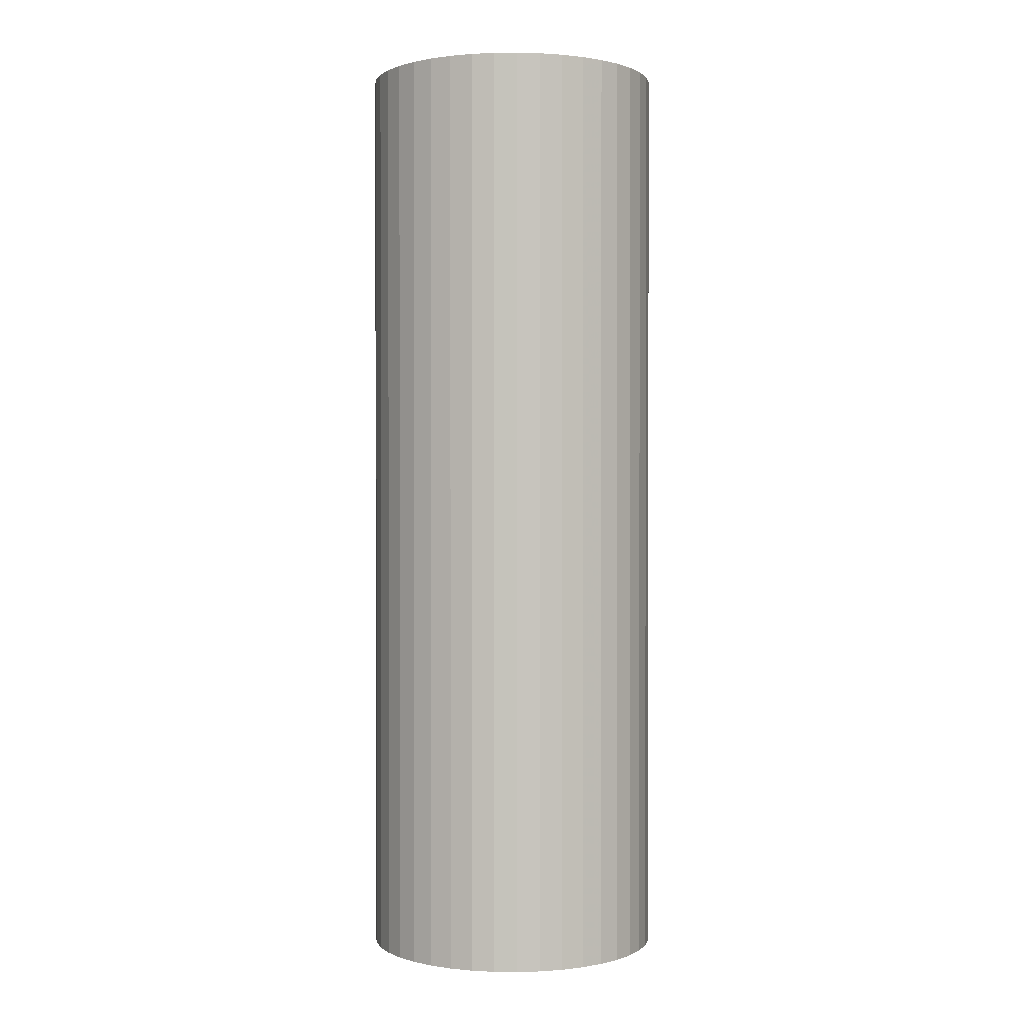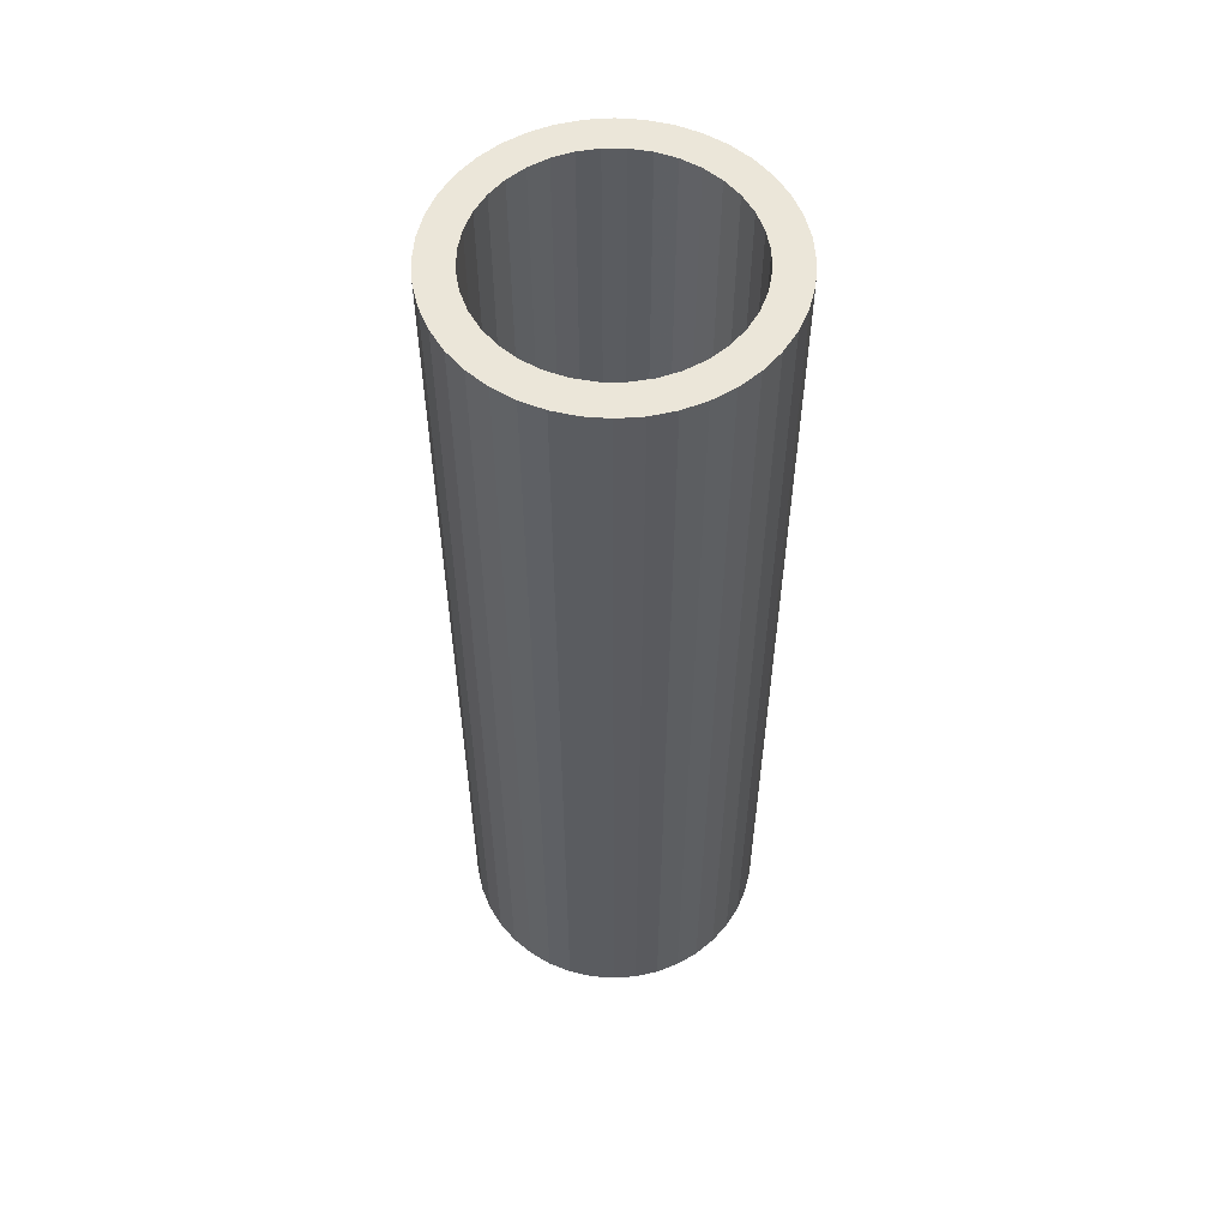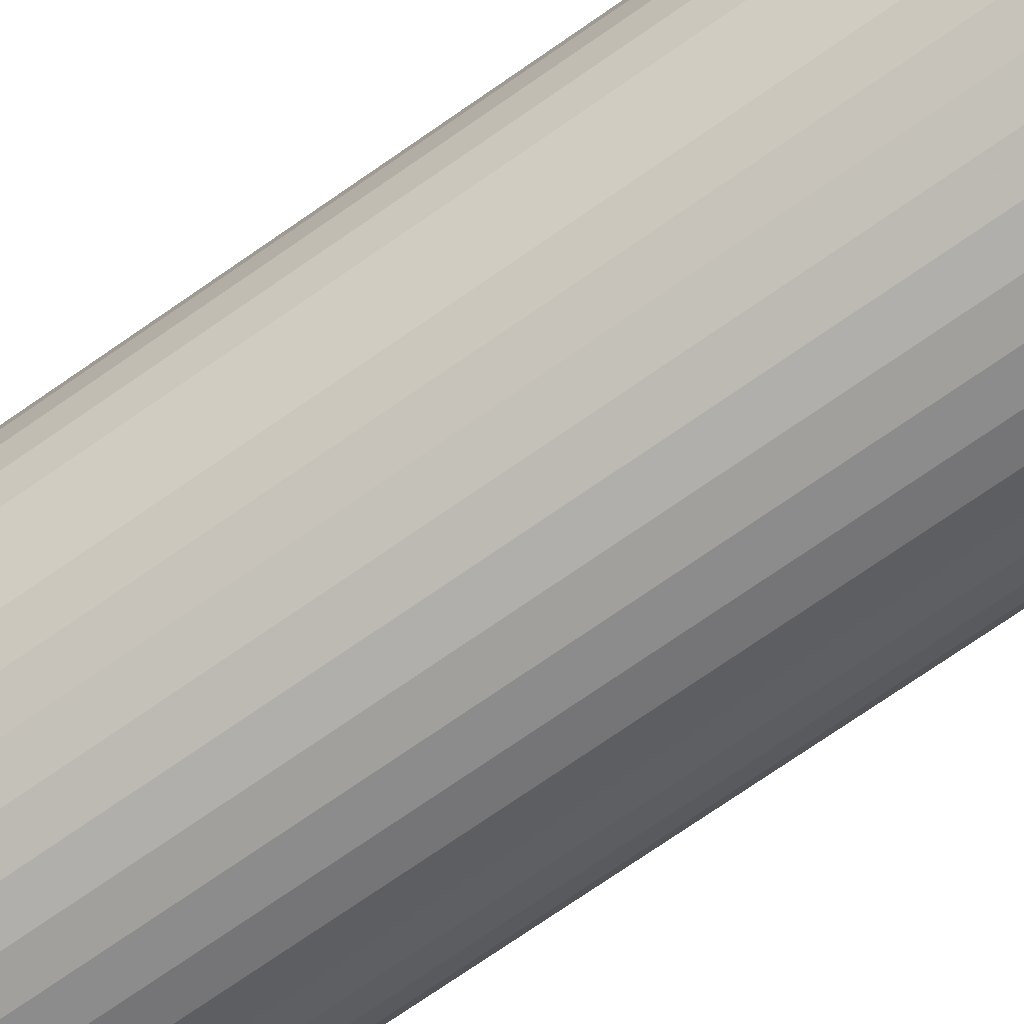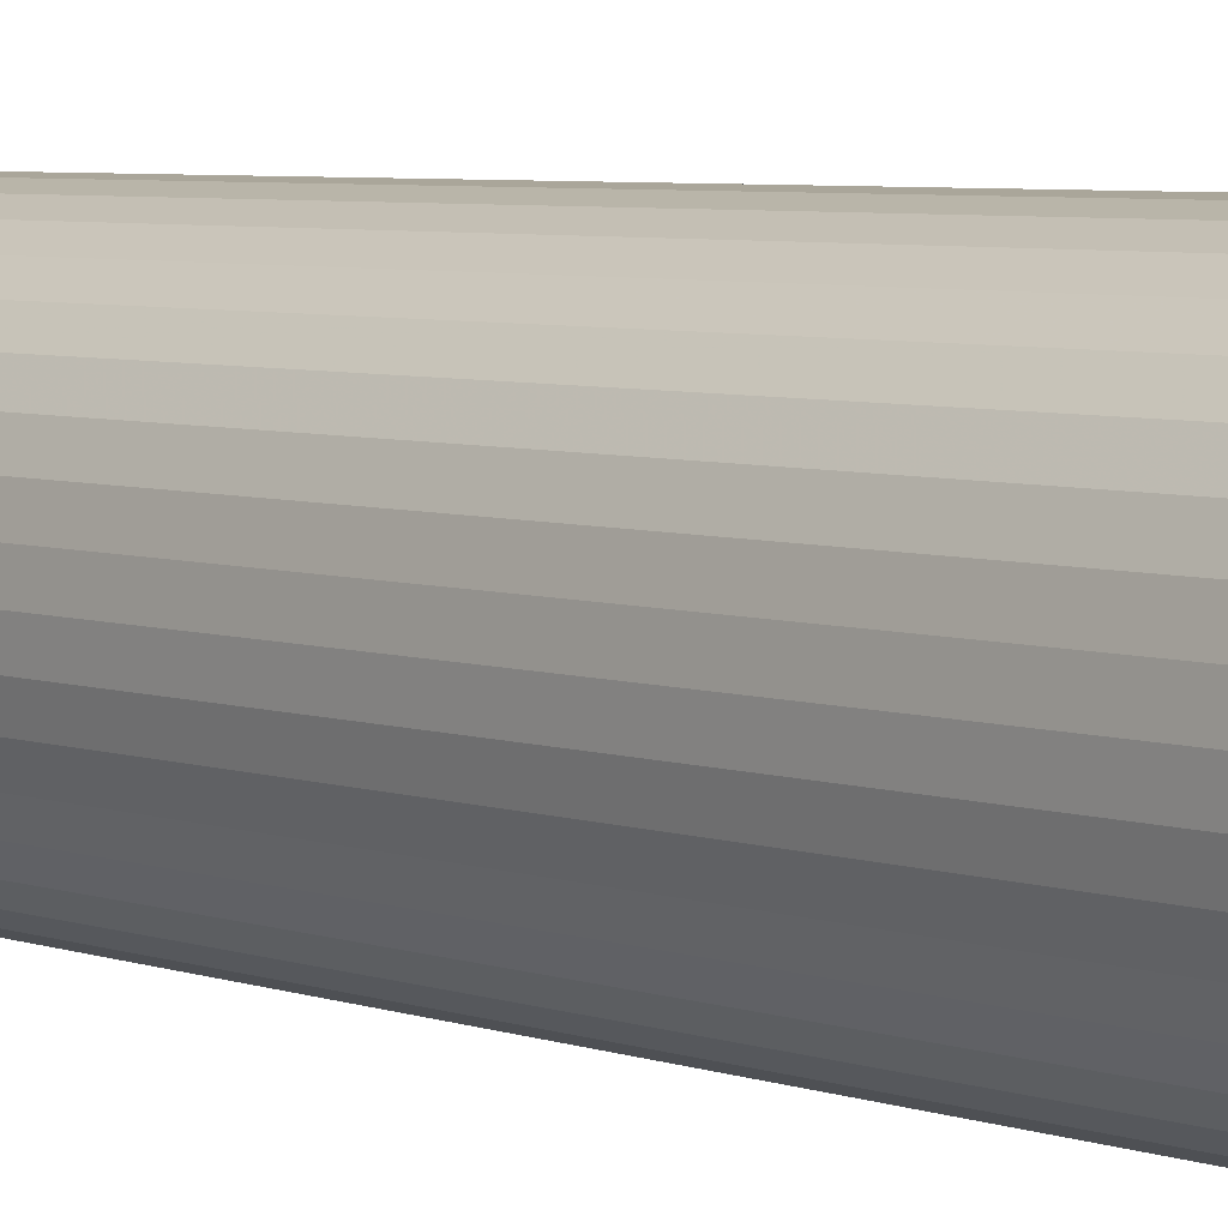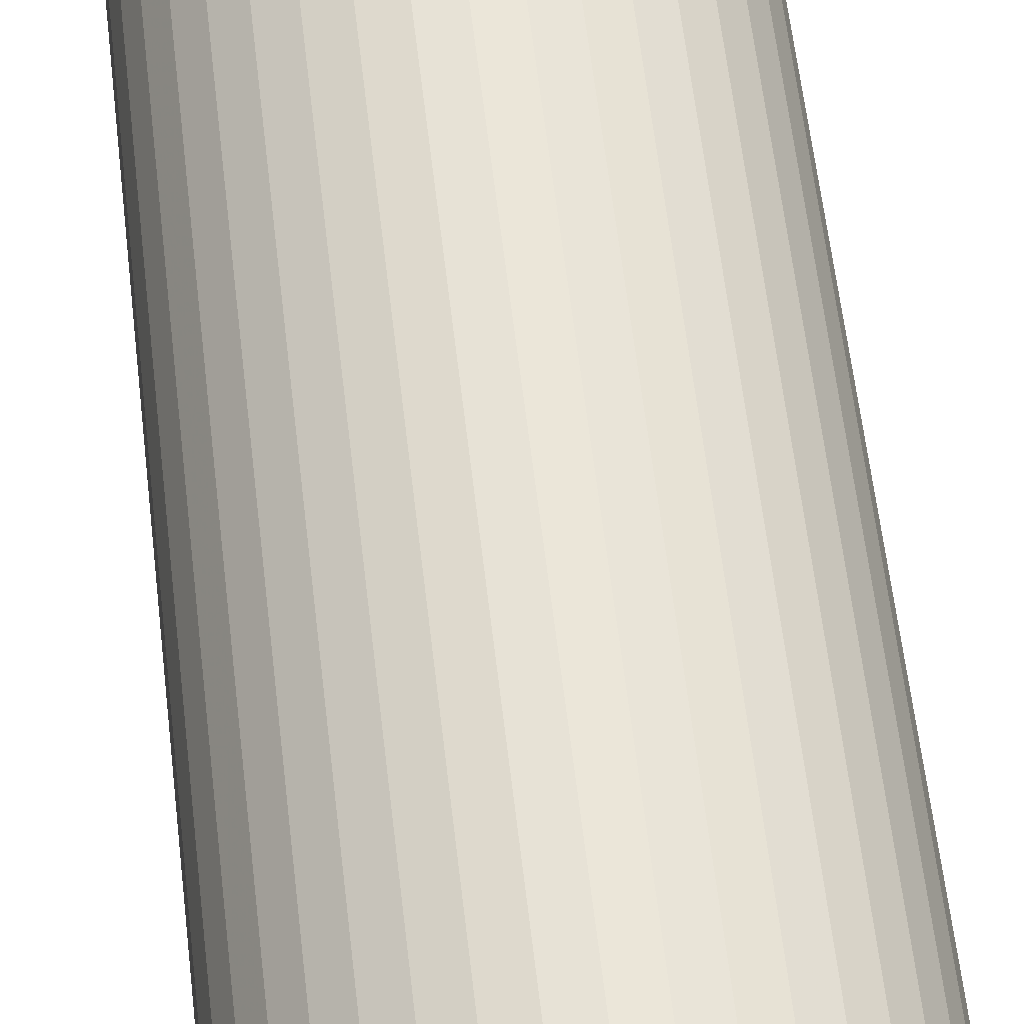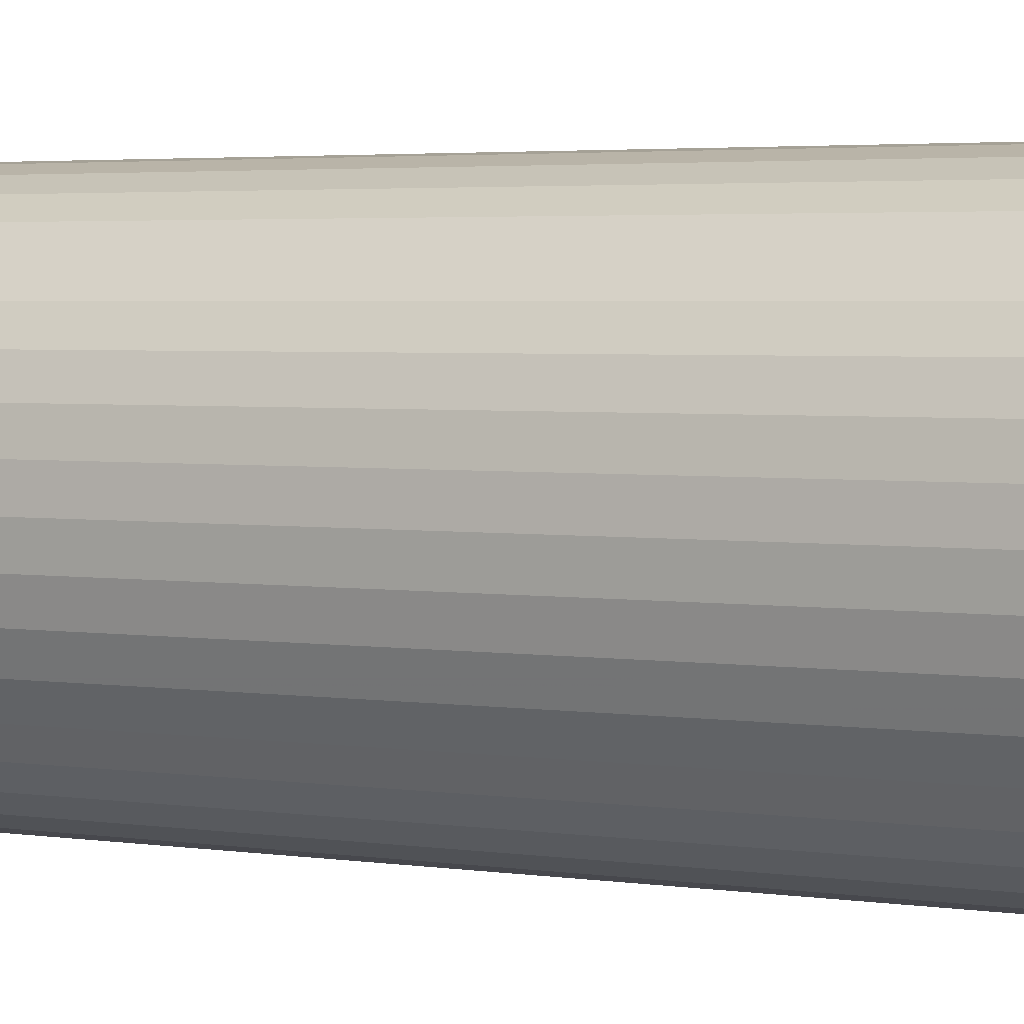
<metadata>
{"format":"obj","ext":"obj","renderer":"f3d","projection":"perspective","resolution":1024,"background":"white","views":[{"elev":0.7,"azim":6.9,"up":"+Z"},{"elev":56.1,"azim":-134.8,"up":"+Z"},{"elev":-75.0,"azim":124.6,"up":"+Y"},{"elev":5.2,"azim":138.3,"up":"+Y"},{"elev":58.8,"azim":-6.5,"up":"+Y"},{"elev":2.6,"azim":123.3,"up":"+Y"}]}
</metadata>
<code>
g
v 0 32 0
v 0.394 37.01 200
v 0.394 37.01 0
v 1.566 41.89 200
v 1.566 41.89 0
v 3.488 46.53 200
v 3.488 46.53 0
v 6.111 50.81 200
v 6.111 50.81 0
v 9.373 54.63 200
v 9.373 54.63 0
v 13.19 57.89 200
v 13.19 57.89 0
v 17.47 60.51 200
v 17.47 60.51 0
v 22.11 62.43 200
v 22.11 62.43 0
v 26.99 63.61 200
v 26.99 63.61 0
v 32 64 200
v 32 64 0
v 37.01 63.61 200
v 37.01 63.61 0
v 41.89 62.43 200
v 41.89 62.43 0
v 46.53 60.51 200
v 46.53 60.51 0
v 50.81 57.89 200
v 50.81 57.89 0
v 54.63 54.63 200
v 54.63 54.63 0
v 57.89 50.81 200
v 57.89 50.81 0
v 60.51 46.53 200
v 60.51 46.53 0
v 62.43 41.89 200
v 62.43 41.89 0
v 63.61 37.01 200
v 63.61 37.01 0
v 64 32 200
v 64 32 0
v 63.61 26.99 200
v 63.61 26.99 0
v 62.43 22.11 200
v 62.43 22.11 0
v 60.51 17.47 200
v 60.51 17.47 0
v 57.89 13.19 200
v 57.89 13.19 0
v 54.63 9.373 200
v 54.63 9.373 0
v 50.81 6.111 200
v 50.81 6.111 0
v 46.53 3.488 200
v 46.53 3.488 0
v 41.89 1.566 200
v 41.89 1.566 0
v 37.01 0.394 200
v 37.01 0.394 0
v 32 0 200
v 32 0 0
v 26.99 0.394 200
v 26.99 0.394 0
v 22.11 1.566 200
v 22.11 1.566 0
v 17.47 3.488 200
v 17.47 3.488 0
v 13.19 6.111 200
v 13.19 6.111 0
v 9.373 9.373 200
v 9.373 9.373 0
v 6.111 13.19 200
v 6.111 13.19 0
v 3.488 17.47 200
v 3.488 17.47 0
v 1.566 22.11 200
v 1.566 22.11 0
v 0.394 26.99 200
v 0.394 26.99 0
v 0 32 200
v 12.85 15.93 200
v 15.93 12.85 200
v 19.5 10.35 200
v 23.45 8.508 200
v 27.66 7.38 200
v 32 7 200
v 36.34 7.38 200
v 40.55 8.508 200
v 44.5 10.35 200
v 48.07 12.85 200
v 15.93 51.15 200
v 12.85 48.07 200
v 10.35 44.5 200
v 8.508 40.55 200
v 7.38 36.34 200
v 7 32 200
v 7.38 27.66 200
v 8.508 23.45 200
v 10.35 19.5 200
v 51.15 48.07 200
v 48.07 51.15 200
v 44.5 53.65 200
v 40.55 55.49 200
v 36.34 56.62 200
v 32 57 200
v 27.66 56.62 200
v 23.45 55.49 200
v 19.5 53.65 200
v 51.15 15.93 200
v 53.65 19.5 200
v 55.49 23.45 200
v 56.62 27.66 200
v 57 32 200
v 56.62 36.34 200
v 55.49 40.55 200
v 53.65 44.5 200
v 15.93 12.85 0
v 12.85 15.93 0
v 10.35 19.5 0
v 8.508 23.45 0
v 7.38 27.66 0
v 7 32 0
v 7.38 36.34 0
v 8.508 40.55 0
v 10.35 44.5 0
v 12.85 48.07 0
v 51.15 15.93 0
v 48.07 12.85 0
v 44.5 10.35 0
v 40.55 8.508 0
v 36.34 7.38 0
v 32 7 0
v 27.66 7.38 0
v 23.45 8.508 0
v 19.5 10.35 0
v 15.93 51.15 0
v 19.5 53.65 0
v 23.45 55.49 0
v 27.66 56.62 0
v 32 57 0
v 36.34 56.62 0
v 40.55 55.49 0
v 44.5 53.65 0
v 48.07 51.15 0
v 51.15 48.07 0
v 53.65 44.5 0
v 55.49 40.55 0
v 56.62 36.34 0
v 57 32 0
v 56.62 27.66 0
v 55.49 23.45 0
v 53.65 19.5 0
f 1 2 3
f 3 2 4
f 3 4 5
f 5 4 6
f 5 6 7
f 7 6 8
f 7 8 9
f 9 8 10
f 9 10 11
f 11 10 12
f 11 12 13
f 13 12 14
f 13 14 15
f 15 14 16
f 15 16 17
f 17 16 18
f 17 18 19
f 19 18 20
f 19 20 21
f 21 20 22
f 21 22 23
f 23 22 24
f 23 24 25
f 25 24 26
f 25 26 27
f 27 26 28
f 27 28 29
f 29 28 30
f 29 30 31
f 31 30 32
f 31 32 33
f 33 32 34
f 33 34 35
f 35 34 36
f 35 36 37
f 37 36 38
f 37 38 39
f 39 38 40
f 39 40 41
f 41 40 42
f 41 42 43
f 43 42 44
f 43 44 45
f 45 44 46
f 45 46 47
f 47 46 48
f 47 48 49
f 49 48 50
f 49 50 51
f 51 50 52
f 51 52 53
f 53 52 54
f 53 54 55
f 55 54 56
f 55 56 57
f 57 56 58
f 57 58 59
f 59 58 60
f 59 60 61
f 61 60 62
f 61 62 63
f 63 62 64
f 63 64 65
f 65 64 66
f 65 66 67
f 67 66 68
f 67 68 69
f 69 68 70
f 69 70 71
f 71 70 72
f 71 72 73
f 73 72 74
f 73 74 75
f 75 74 76
f 75 76 77
f 77 76 78
f 77 78 79
f 79 78 80
f 79 80 1
f 1 80 2
f 81 70 82
f 82 70 68
f 82 68 83
f 83 68 66
f 83 66 84
f 84 66 64
f 84 64 85
f 85 64 62
f 85 62 86
f 86 62 60
f 86 60 87
f 87 60 58
f 87 58 88
f 88 58 56
f 88 56 89
f 89 56 54
f 89 54 90
f 91 10 92
f 92 10 8
f 92 8 93
f 93 8 6
f 93 6 94
f 94 6 4
f 94 4 95
f 95 4 2
f 95 2 96
f 96 2 80
f 96 80 97
f 97 80 78
f 97 78 98
f 98 78 76
f 98 76 99
f 99 76 74
f 99 74 81
f 81 74 72
f 81 72 70
f 100 30 101
f 101 30 28
f 101 28 102
f 102 28 26
f 102 26 103
f 103 26 24
f 103 24 104
f 104 24 22
f 104 22 105
f 105 22 20
f 105 20 106
f 106 20 18
f 106 18 107
f 107 18 16
f 107 16 108
f 108 16 14
f 108 14 91
f 91 14 12
f 91 12 10
f 54 52 90
f 90 52 50
f 90 50 109
f 109 50 48
f 109 48 110
f 110 48 46
f 110 46 111
f 111 46 44
f 111 44 112
f 112 44 42
f 112 42 113
f 113 42 40
f 113 40 114
f 114 40 38
f 114 38 115
f 115 38 36
f 115 36 116
f 116 36 34
f 116 34 100
f 100 34 32
f 100 32 30
f 117 71 118
f 118 71 73
f 118 73 119
f 119 73 75
f 119 75 120
f 120 75 77
f 120 77 121
f 121 77 79
f 121 79 122
f 122 79 1
f 122 1 123
f 123 1 3
f 123 3 124
f 124 3 5
f 124 5 125
f 125 5 7
f 125 7 126
f 127 51 128
f 128 51 53
f 128 53 129
f 129 53 55
f 129 55 130
f 130 55 57
f 130 57 131
f 131 57 59
f 131 59 132
f 132 59 61
f 132 61 133
f 133 61 63
f 133 63 134
f 134 63 65
f 134 65 135
f 135 65 67
f 135 67 117
f 117 67 69
f 117 69 71
f 7 9 126
f 126 9 11
f 126 11 136
f 136 11 13
f 136 13 137
f 137 13 15
f 137 15 138
f 138 15 17
f 138 17 139
f 139 17 19
f 139 19 140
f 140 19 21
f 140 21 141
f 141 21 23
f 141 23 142
f 142 23 25
f 142 25 143
f 143 25 27
f 143 27 144
f 27 29 144
f 144 29 31
f 144 31 145
f 145 31 33
f 145 33 146
f 146 33 35
f 146 35 147
f 147 35 37
f 147 37 148
f 148 37 39
f 148 39 149
f 149 39 41
f 149 41 150
f 150 41 43
f 150 43 151
f 151 43 45
f 151 45 152
f 152 45 47
f 152 47 127
f 127 47 49
f 127 49 51
f 149 113 148
f 148 113 114
f 148 114 147
f 147 114 115
f 147 115 146
f 146 115 116
f 146 116 145
f 145 116 100
f 145 100 144
f 144 100 101
f 144 101 143
f 143 101 102
f 143 102 142
f 142 102 103
f 142 103 141
f 141 103 104
f 141 104 140
f 140 104 105
f 140 105 139
f 139 105 106
f 139 106 138
f 138 106 107
f 138 107 137
f 137 107 108
f 137 108 136
f 136 108 91
f 136 91 126
f 126 91 92
f 126 92 125
f 125 92 93
f 125 93 124
f 124 93 94
f 124 94 123
f 123 94 95
f 123 95 122
f 122 95 96
f 122 96 121
f 121 96 97
f 121 97 120
f 120 97 98
f 120 98 119
f 119 98 99
f 119 99 118
f 118 99 81
f 118 81 117
f 117 81 82
f 117 82 135
f 135 82 83
f 135 83 134
f 134 83 84
f 134 84 133
f 133 84 85
f 133 85 132
f 132 85 86
f 132 86 131
f 131 86 87
f 131 87 130
f 130 87 88
f 130 88 129
f 129 88 89
f 129 89 128
f 128 89 90
f 128 90 127
f 127 90 109
f 127 109 152
f 152 109 110
f 152 110 151
f 151 110 111
f 151 111 150
f 150 111 112
f 150 112 149
f 149 112 113

</code>
